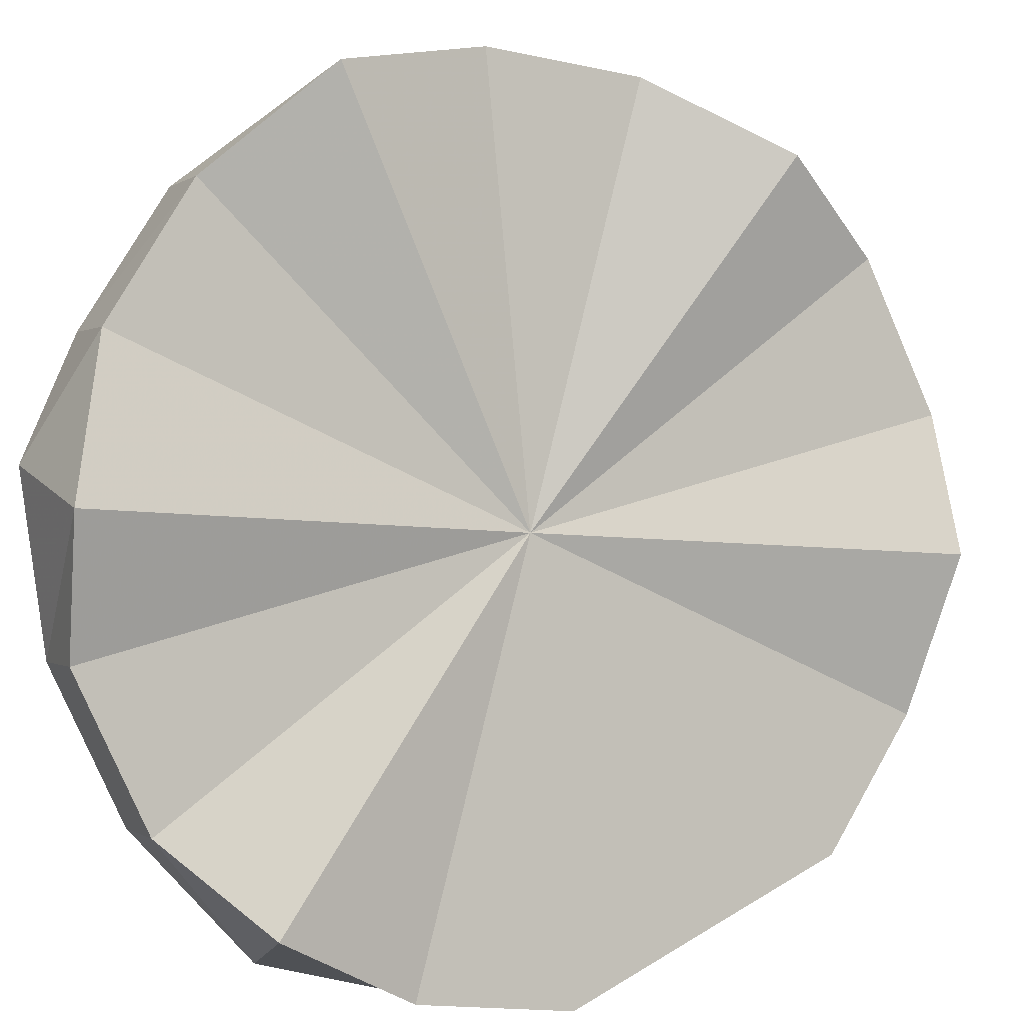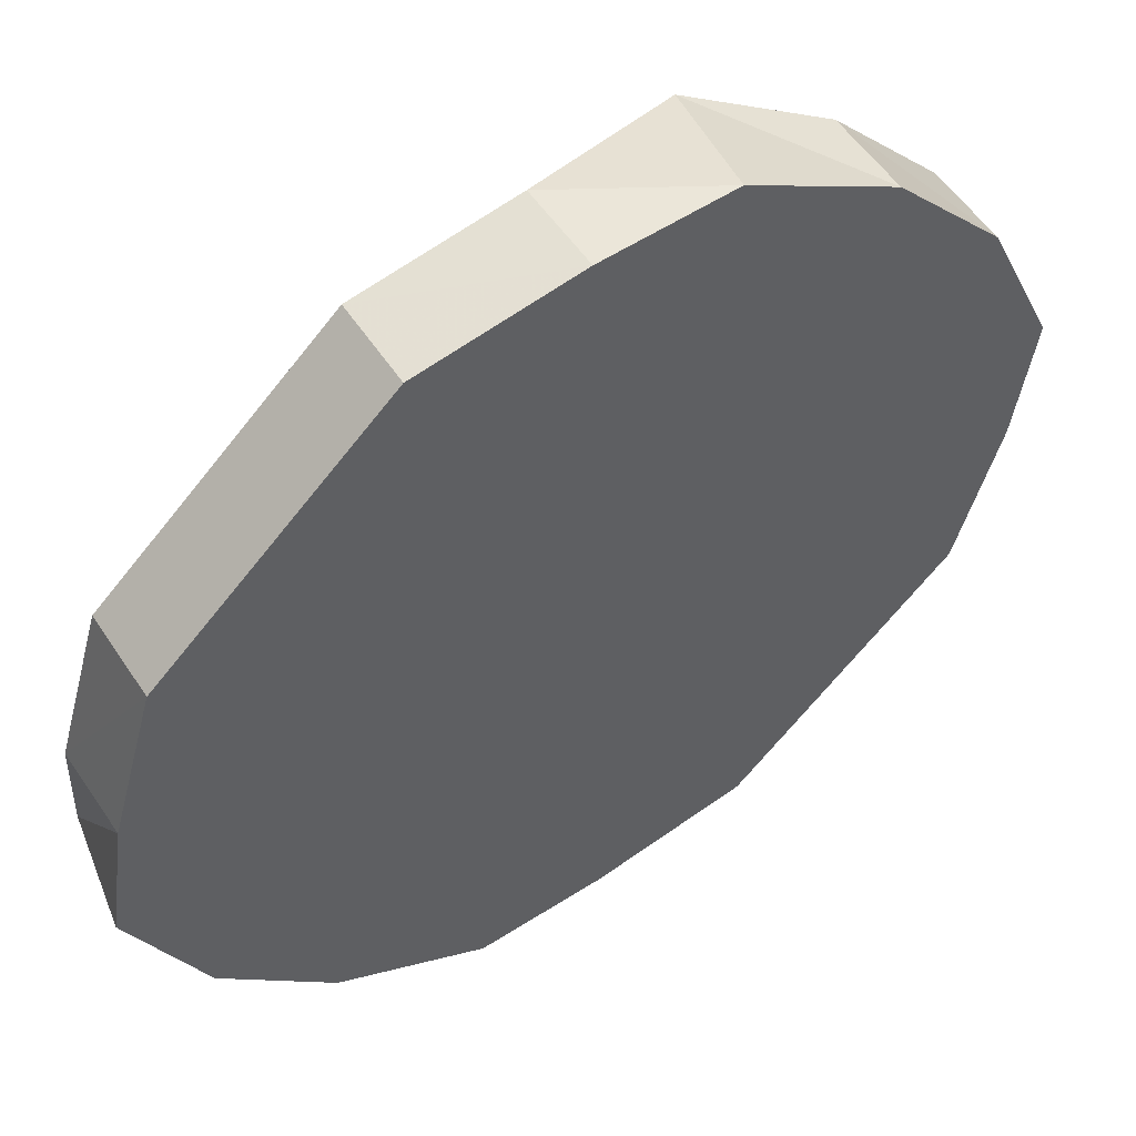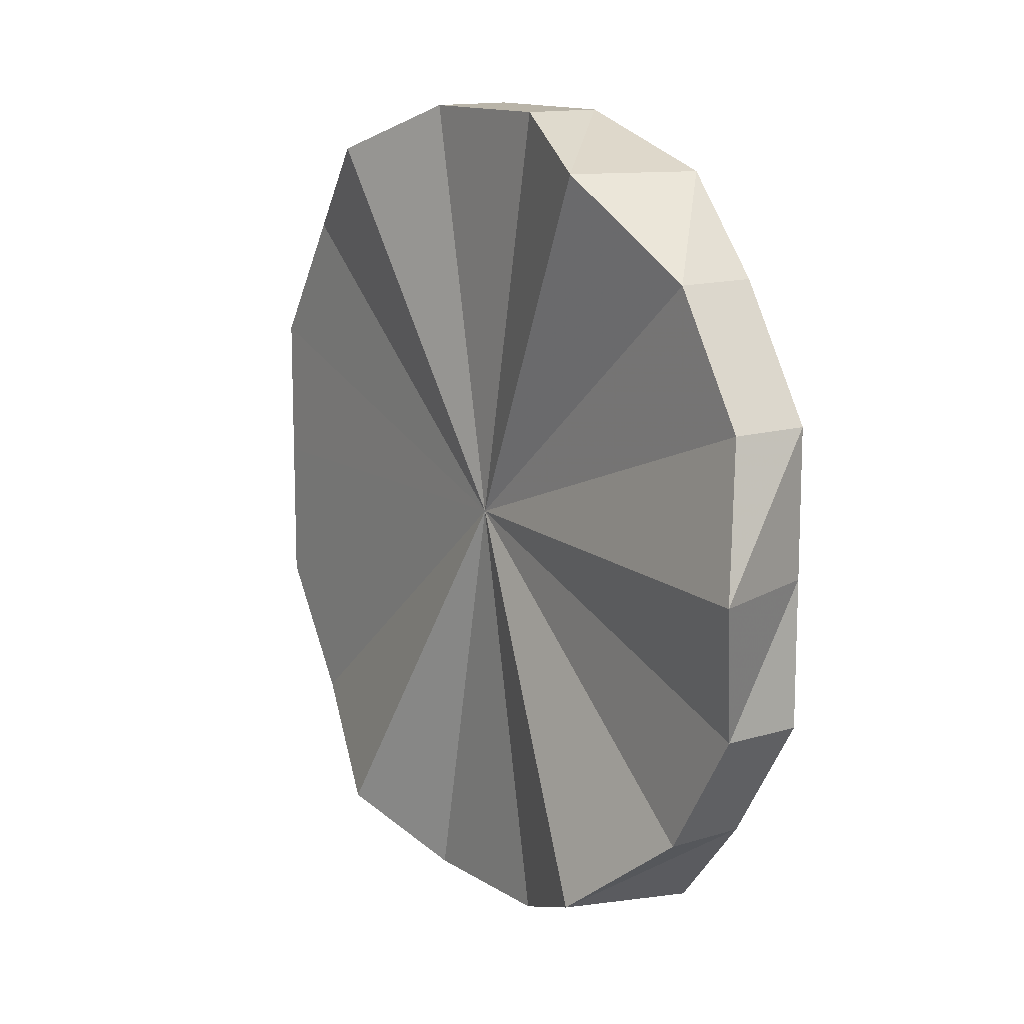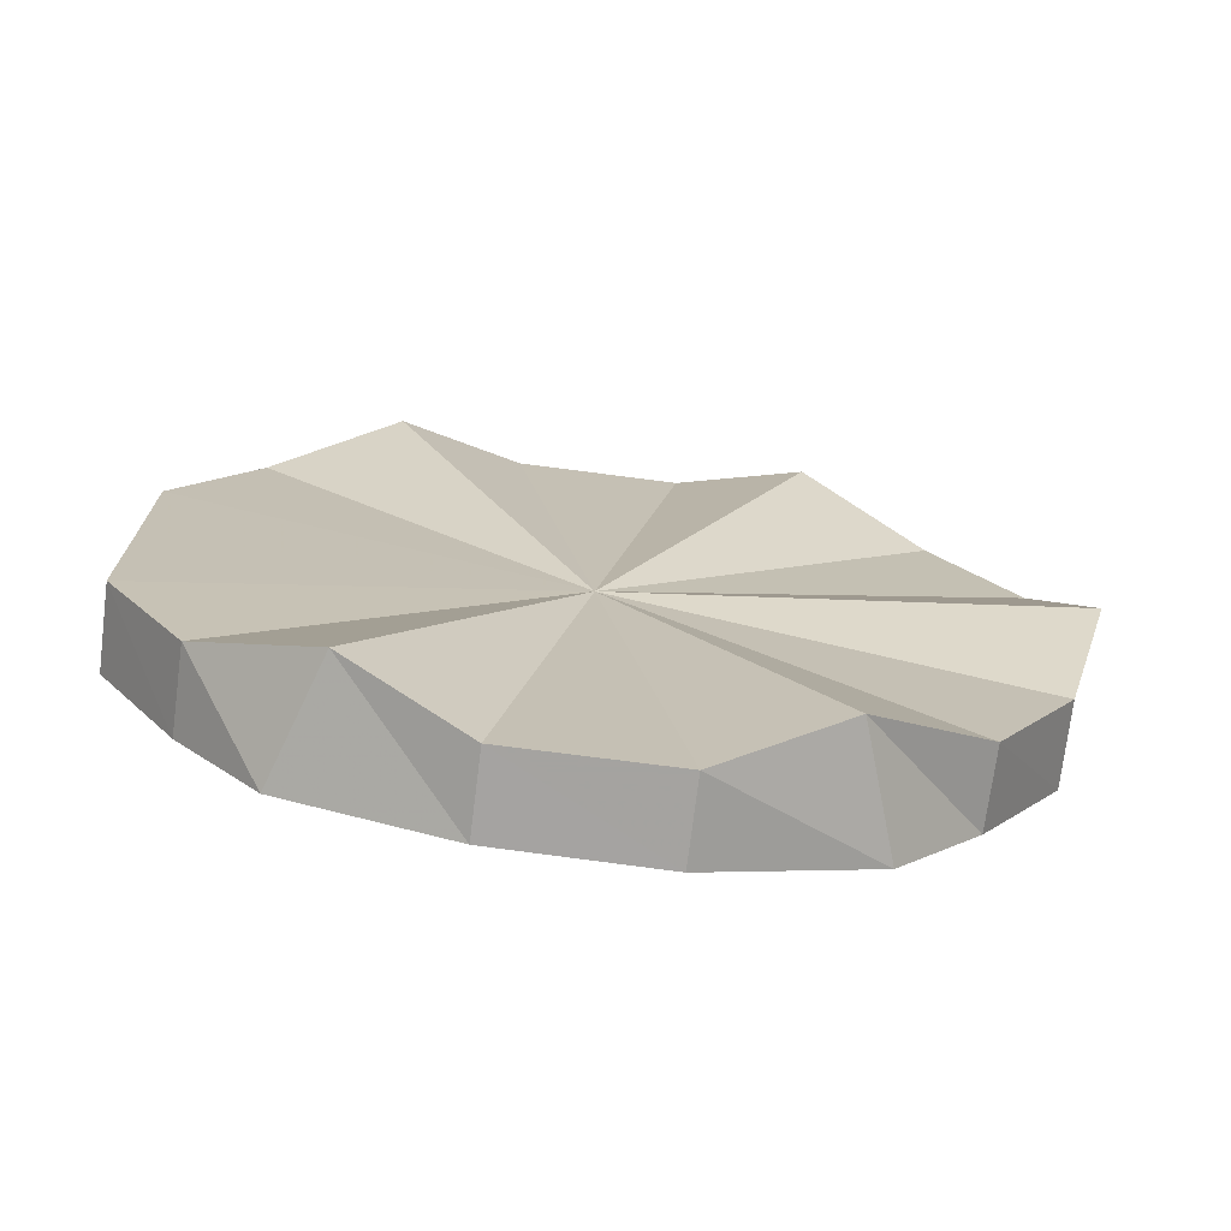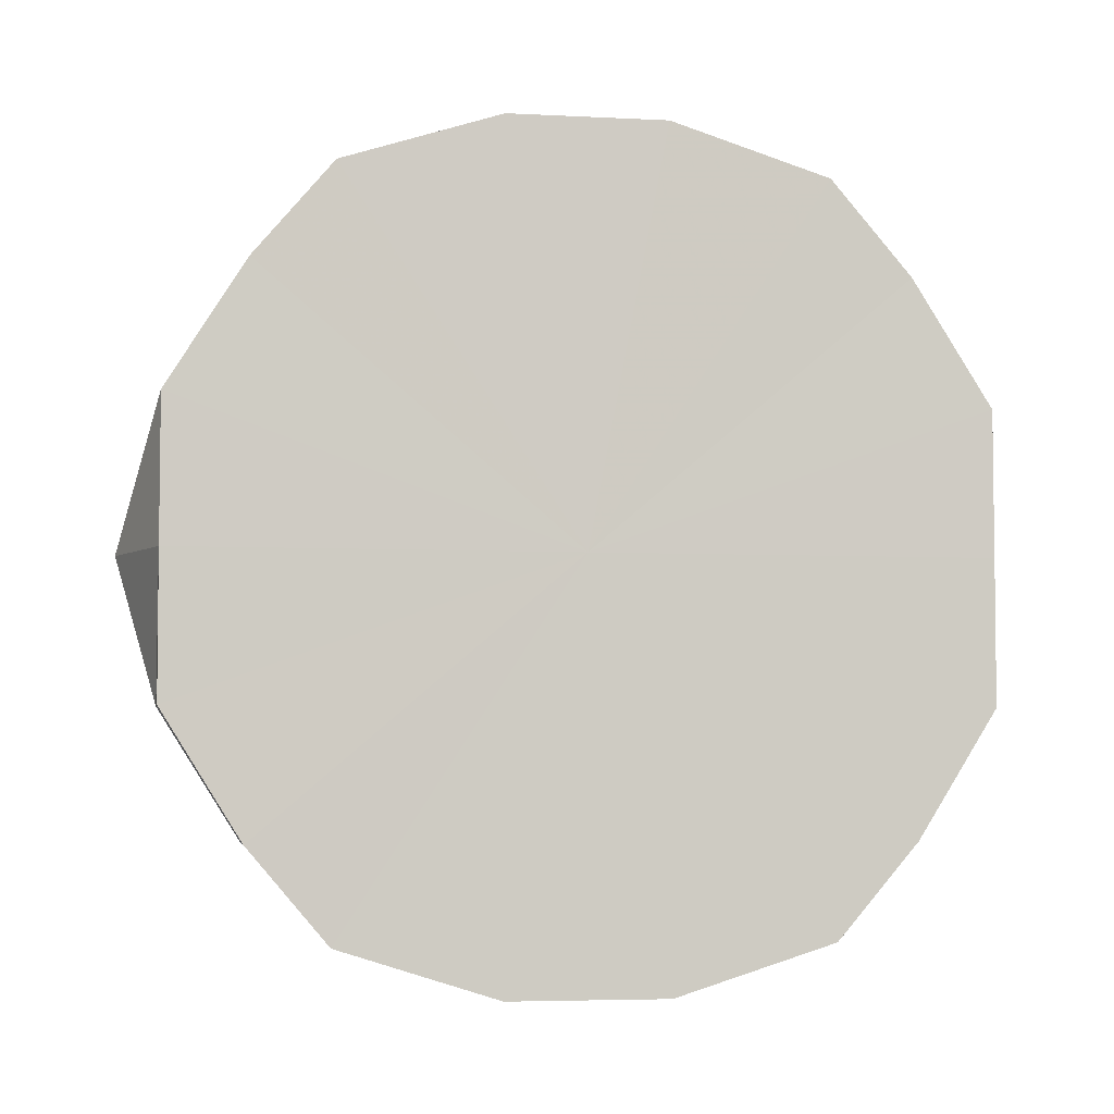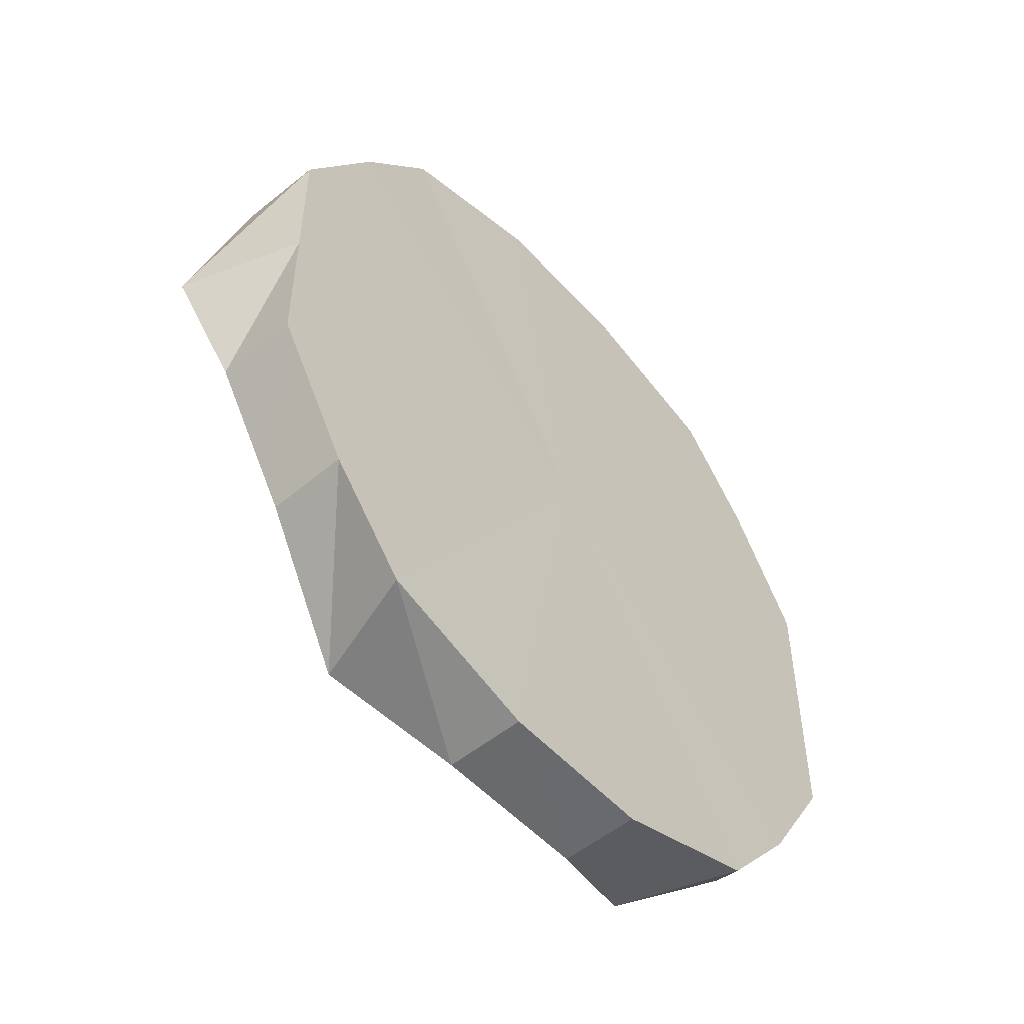
<metadata>
{"format":"obj","ext":"obj","renderer":"f3d","projection":"perspective","resolution":1024,"background":"white","views":[{"elev":50.5,"azim":55.9,"up":"+Y"},{"elev":-67.4,"azim":141.3,"up":"+Y"},{"elev":13.2,"azim":-170.2,"up":"+Z"},{"elev":-72.8,"azim":127.7,"up":"+Z"},{"elev":-4.7,"azim":-54.6,"up":"+Z"},{"elev":-52.8,"azim":-93.6,"up":"+Z"}]}
</metadata>
<code>
o 4460
v 2177 1872 9.25
v 2177 1872 9.276
v 2177 1872 9.25
v 2177 1872 9.298
v 2177 1872 9.276
v 2177 1872 9.224
v 2177 1872 9.224
v 2177 1872 9.315
v 2177 1872 9.298
v 2177 1872 9.202
v 2177 1872 9.202
v 2177 1872 9.324
v 2177 1872 9.315
v 2177 1872 9.185
v 2177 1872 9.185
v 2177 1872 9.324
v 2177 1872 9.324
v 2177 1872 9.176
v 2177 1872 9.176
v 2176 1872 9.315
v 2176 1872 9.324
v 2177 1872 9.176
v 2176 1872 9.176
v 2176 1872 9.298
v 2176 1872 9.315
v 2176 1872 9.185
v 2176 1872 9.185
v 2176 1872 9.276
v 2176 1872 9.298
v 2176 1872 9.202
v 2176 1872 9.202
v 2176 1872 9.224
v 2176 1872 9.224
v 2176 1872 9.25
v 2176 1872 9.276
v 2176 1872 9.25
v 2176 1872 9.25
v 2177 1872 9.25
v 2176 1872 9.298
v 2176 1872 9.276
v 2176 1872 9.315
v 2176 1872 9.324
v 2177 1872 9.324
v 2177 1872 9.315
v 2177 1872 9.298
v 2177 1872 9.276
v 2177 1872 9.25
v 2177 1872 9.224
v 2177 1872 9.202
v 2177 1872 9.185
v 2177 1872 9.176
v 2176 1872 9.176
v 2176 1872 9.185
v 2176 1872 9.202
v 2176 1872 9.224
v 2176 1872 9.25
v 2177 1872 9.25
v 2177 1872 9.276
v 2177 1872 9.276
v 2177 1872 9.298
v 2177 1872 9.298
v 2177 1872 9.224
v 2177 1872 9.25
v 2177 1872 9.202
v 2177 1872 9.224
v 2177 1872 9.315
v 2177 1872 9.315
v 2177 1872 9.185
v 2177 1872 9.202
v 2177 1872 9.176
v 2177 1872 9.185
v 2177 1872 9.324
v 2177 1872 9.324
v 2176 1872 9.176
v 2177 1872 9.176
v 2176 1872 9.185
v 2177 1872 9.176
v 2177 1872 9.324
v 2176 1872 9.324
v 2176 1872 9.202
v 2176 1872 9.185
v 2176 1872 9.224
v 2176 1872 9.202
v 2176 1872 9.25
v 2176 1872 9.224
v 2176 1872 9.315
v 2176 1872 9.315
v 2176 1872 9.298
v 2176 1872 9.298
v 2176 1872 9.276
v 2176 1872 9.276
v 2177 1872 9.25
v 2177 1872 9.276
v 2177 1872 9.25
v 2177 1872 9.298
v 2177 1872 9.224
v 2177 1872 9.315
v 2177 1872 9.202
v 2177 1872 9.324
v 2177 1872 9.185
v 2177 1872 9.324
v 2177 1872 9.176
v 2176 1872 9.315
v 2177 1872 9.176
v 2176 1872 9.298
v 2176 1872 9.185
v 2176 1872 9.276
v 2176 1872 9.202
v 2176 1872 9.25
v 2176 1872 9.224
f 1 2 3
f 2 4 5
f 6 1 7
f 4 8 9
f 10 6 11
f 8 12 13
f 14 10 15
f 12 16 17
f 18 14 19
f 16 20 21
f 22 18 23
f 20 24 25
f 26 22 27
f 24 28 29
f 30 26 31
f 32 30 33
f 28 34 35
f 34 32 36
f 35 37 36
f 38 35 36
f 38 39 40
f 38 41 39
f 38 42 41
f 38 43 42
f 38 44 43
f 38 45 44
f 38 46 45
f 38 47 46
f 38 48 47
f 38 49 48
f 38 50 49
f 38 51 50
f 38 52 51
f 38 53 52
f 38 54 53
f 38 55 54
f 38 56 55
f 57 58 59
f 59 60 61
f 62 63 57
f 64 65 62
f 61 66 67
f 68 69 64
f 70 71 68
f 67 72 73
f 74 75 70
f 76 77 74
f 73 78 79
f 80 81 76
f 82 83 80
f 84 85 82
f 79 86 87
f 87 88 89
f 89 90 91
f 92 93 94
f 92 95 93
f 92 94 96
f 92 97 95
f 92 96 98
f 92 99 97
f 92 98 100
f 92 101 99
f 92 100 102
f 92 103 101
f 92 102 104
f 92 105 103
f 92 104 106
f 92 107 105
f 92 106 108
f 92 109 107
f 92 108 110
f 92 110 109

</code>
